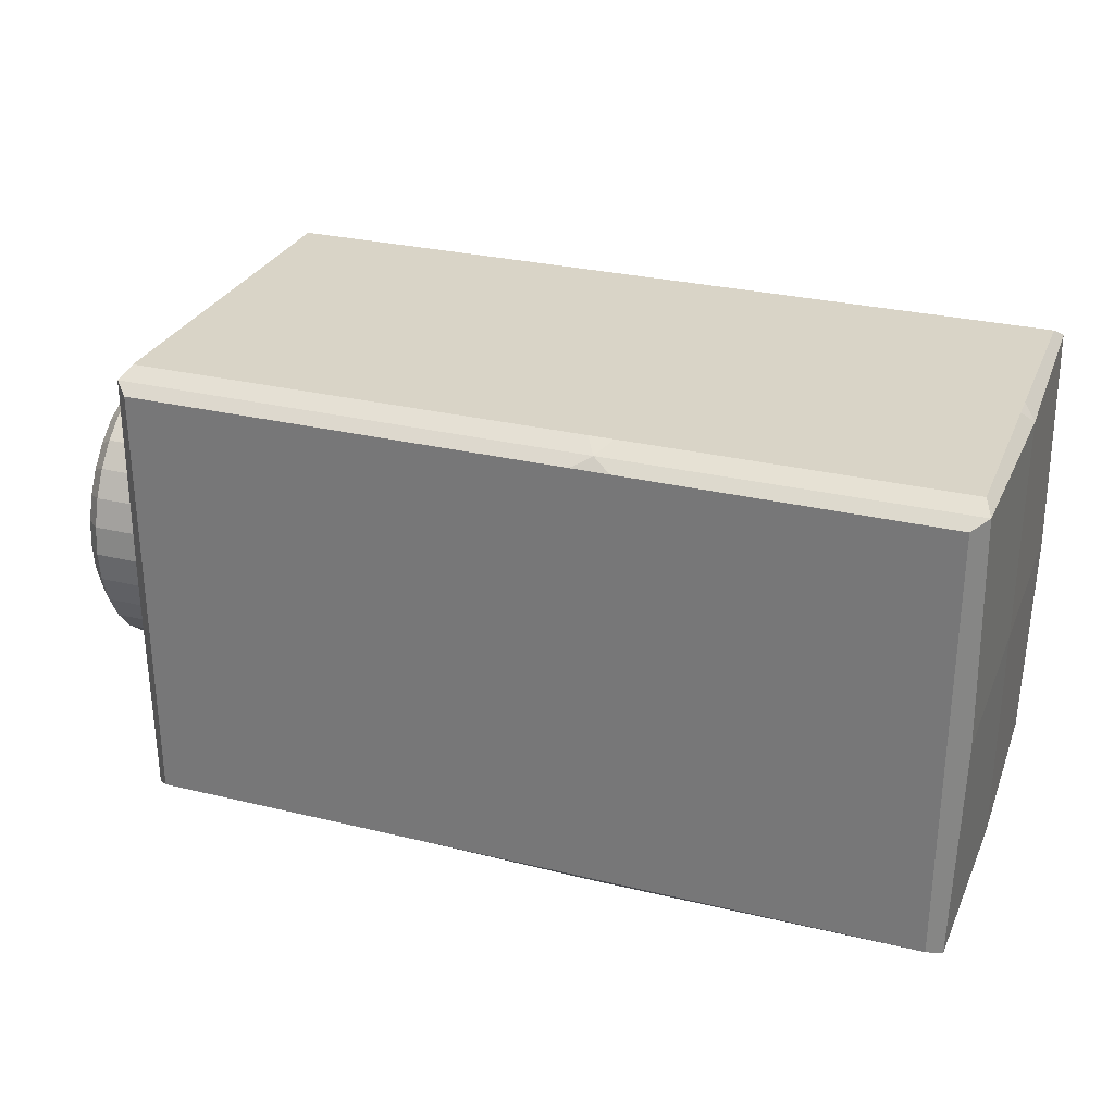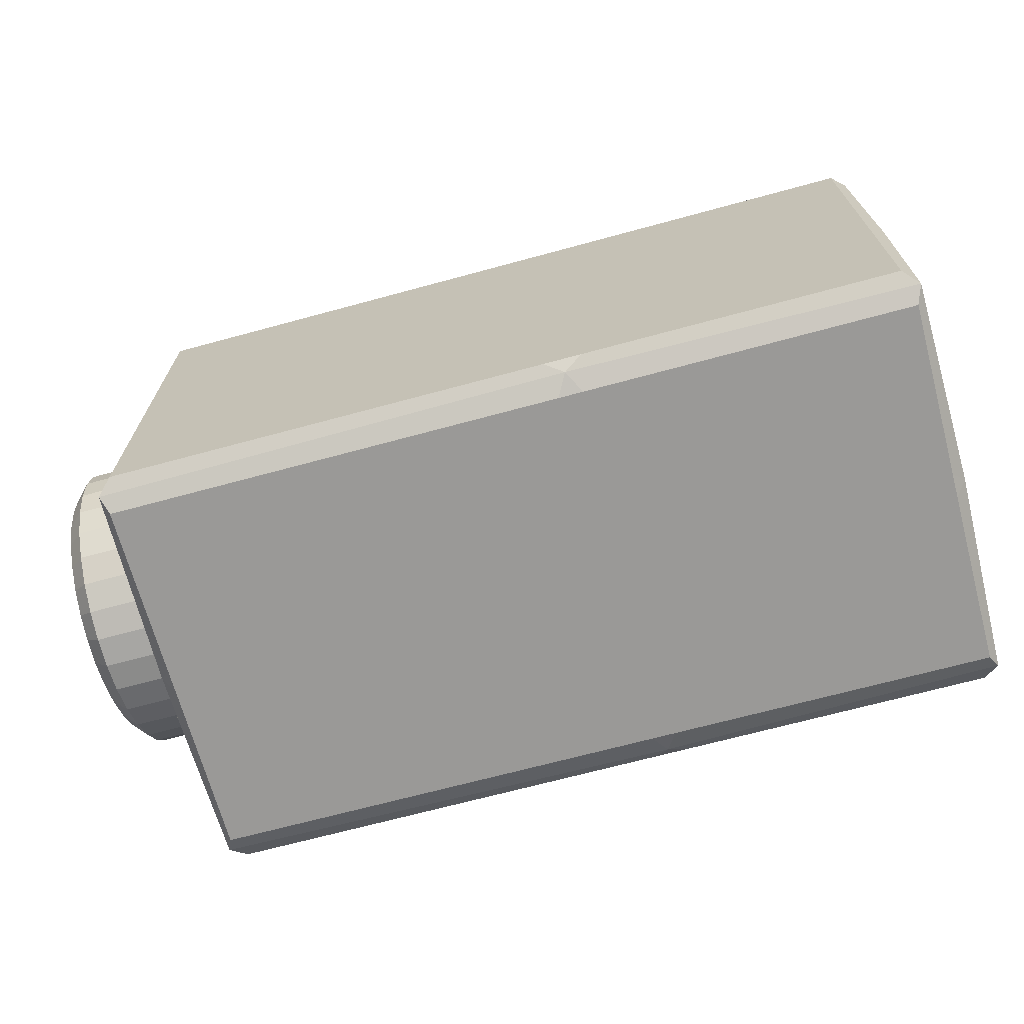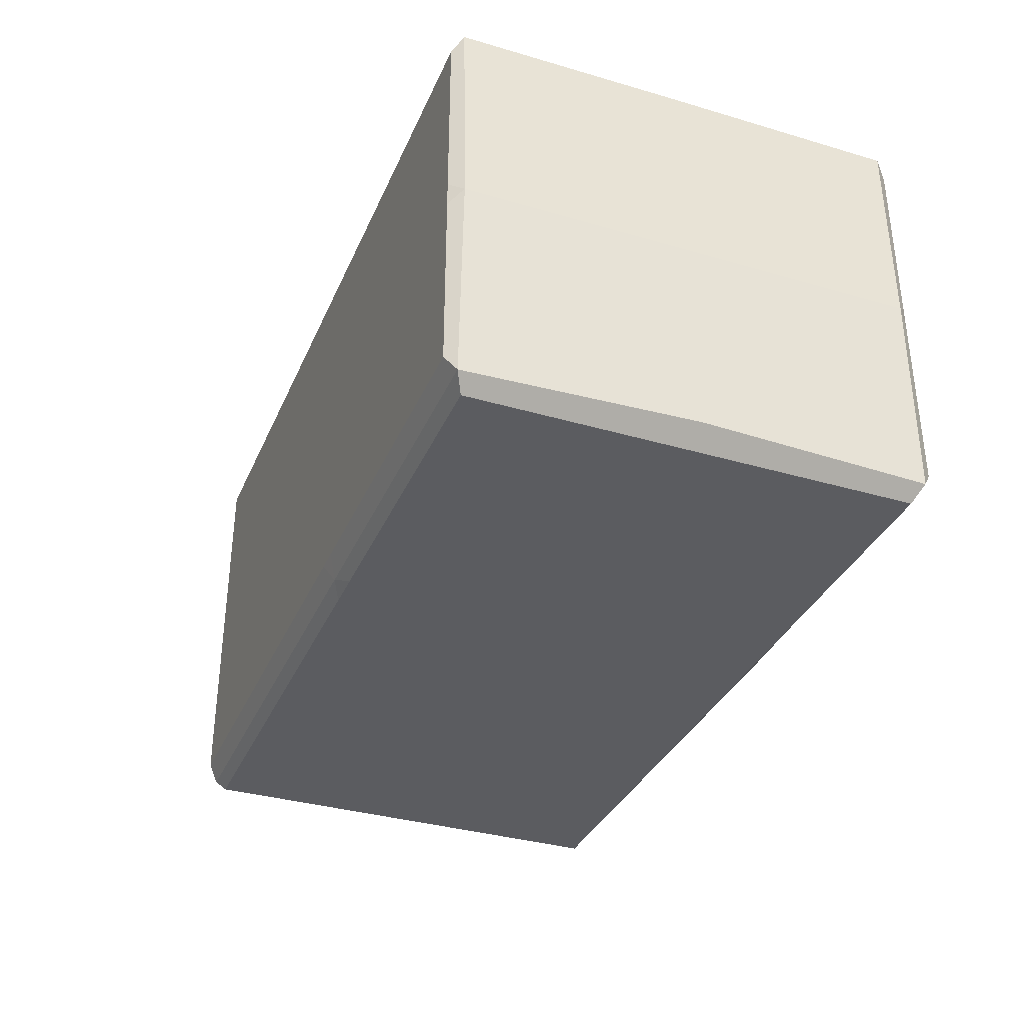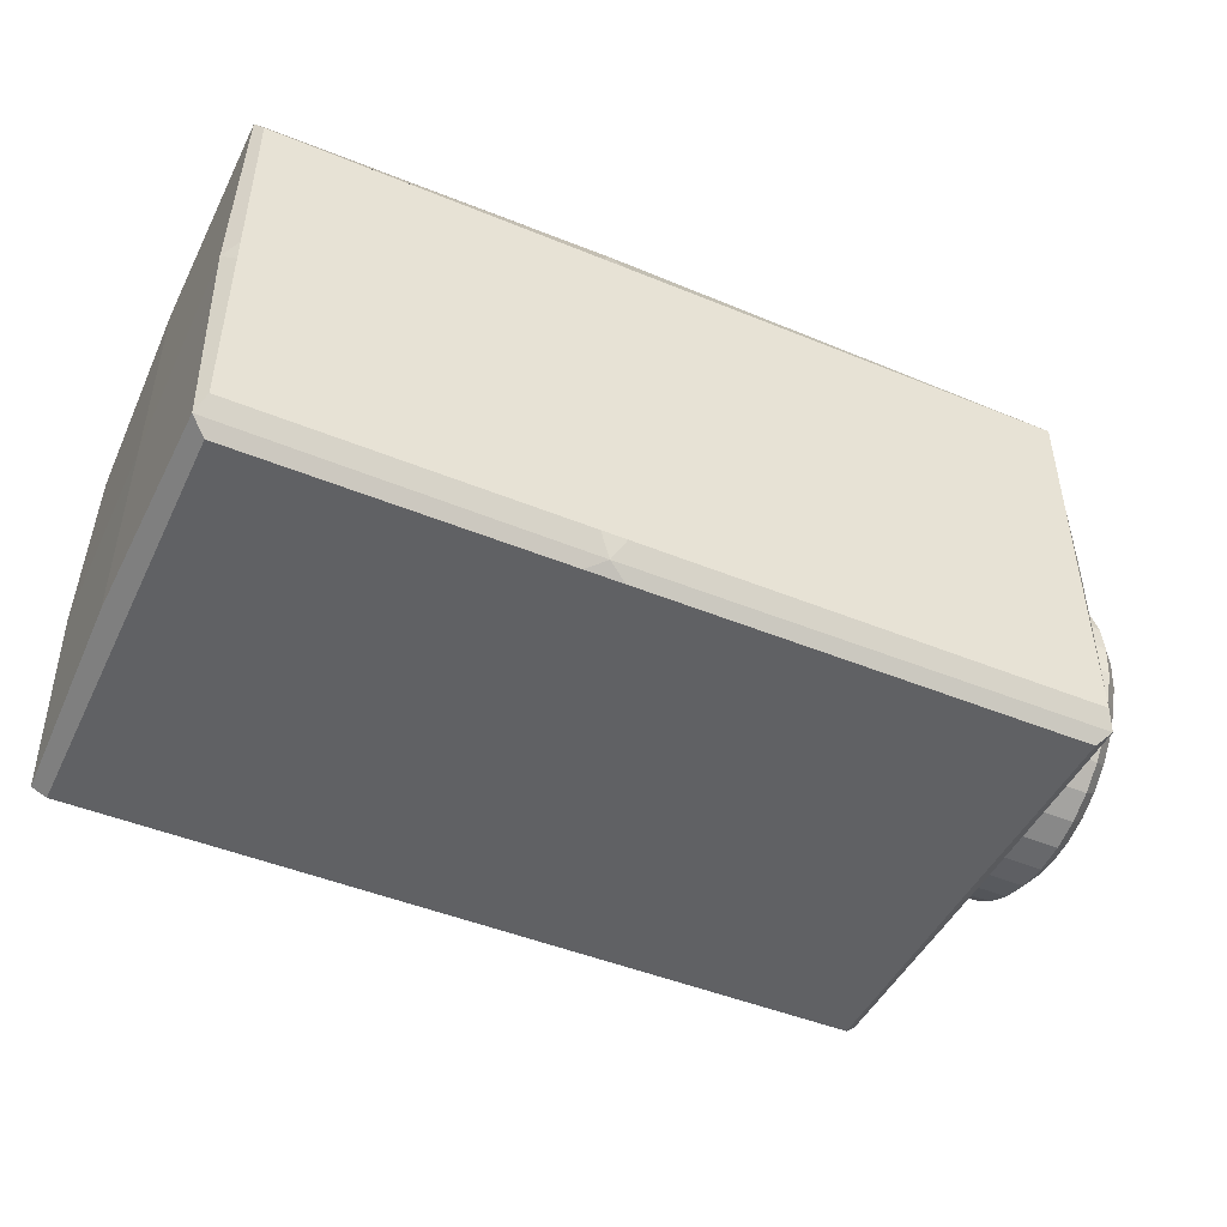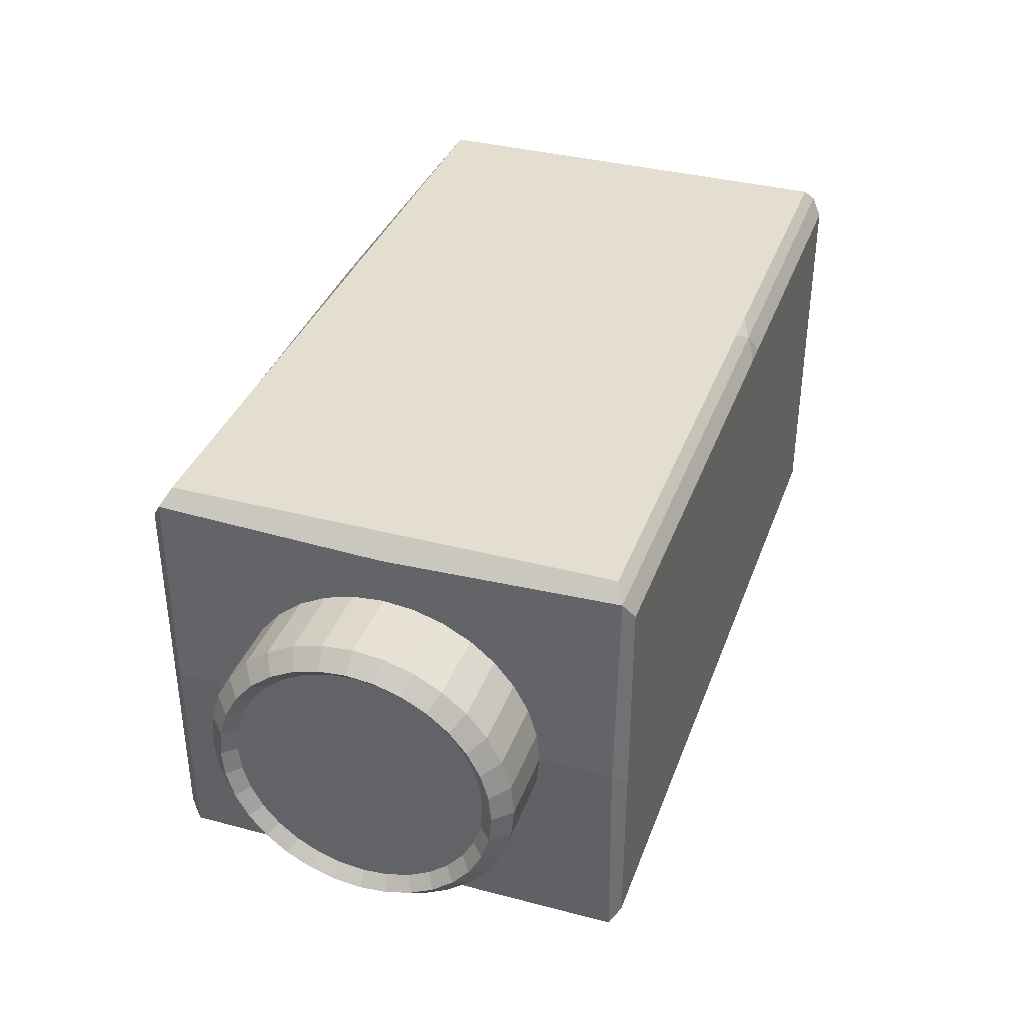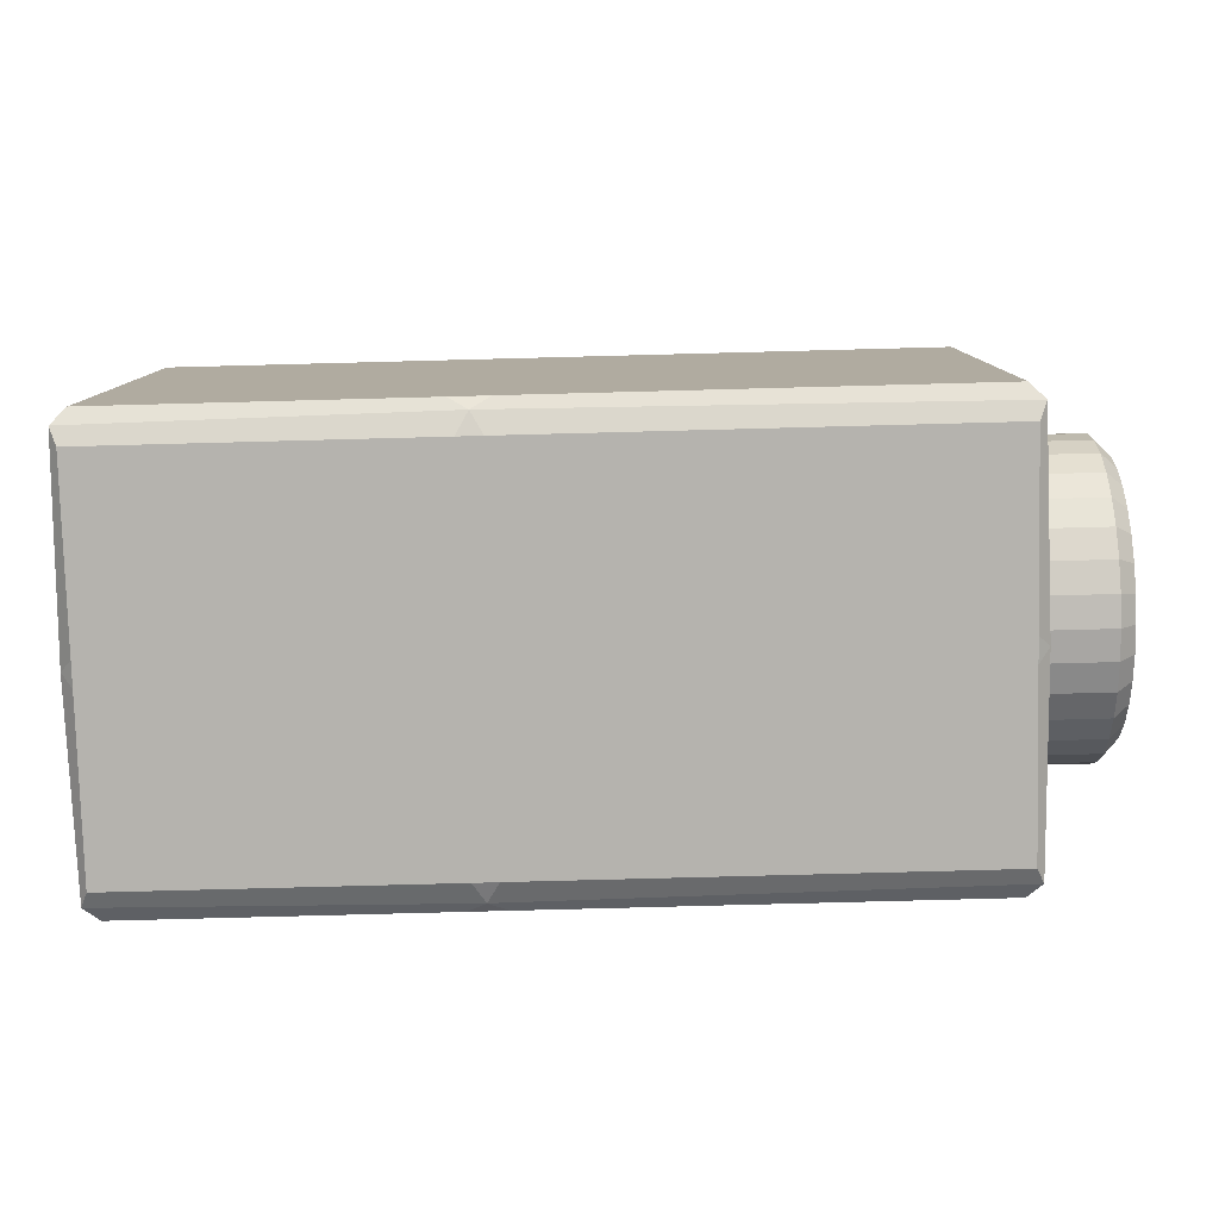
<metadata>
{"format":"obj","ext":"obj","renderer":"f3d","projection":"perspective","resolution":1024,"background":"white","views":[{"elev":28.8,"azim":-160.1,"up":"+Z"},{"elev":-69.0,"azim":-164.8,"up":"+Z"},{"elev":-34.8,"azim":-111.4,"up":"+Y"},{"elev":-47.0,"azim":-24.9,"up":"+Y"},{"elev":36.4,"azim":108.9,"up":"+Y"},{"elev":-79.9,"azim":1.5,"up":"+Z"}]}
</metadata>
<code>
o LightingFixtureBody_Cube
v 1 0 0
v -0.7317 0 0
v 0.9606 0.4586 -0.4586
v 0.9606 -0.4627 -0.4586
v -0.6923 0.4586 -0.4586
v -0.6923 -0.4627 -0.4586
v -0.7317 -0.4233 0
v -0.6923 -0.4627 0
v -0.03943 -0.4627 -0.4586
v 0.03943 -0.4627 -0.4586
v 1 0.4192 0
v 0.9606 0.4586 0
v -0.6923 0.4586 0
v -0.7317 0.4192 0
v 0.03943 0.4586 -0.4586
v -0.03943 0.4586 -0.4586
v 0.9606 -0.4627 0
v 1 -0.4233 0
v -0.03943 -0.4627 0
v 0.03943 -0.4627 0
v 0.03943 0.4586 0
v -0.03943 0.4586 0
v 0.9744 -0.02559 -0.498
v 0.9744 0.02559 -0.498
v 1 0 -0.4724
v -0.7062 -0.02559 -0.498
v -0.7317 0 -0.4724
v -0.7062 0.02559 -0.498
v 0.02559 -0.02559 -0.498
v -0.02559 -0.02559 -0.498
v -0.02559 0.02559 -0.498
v 0.02559 0.02559 -0.498
v 0.9744 0.3936 -0.498
v 0.991 0.4283 -0.4762
v 0.9744 -0.3977 -0.498
v 0.991 -0.4324 -0.4762
v -0.7062 0.3936 -0.498
v -0.7227 0.4283 -0.4762
v -0.7062 -0.3977 -0.498
v -0.7227 -0.4324 -0.4762
v -0.02559 -0.3977 -0.498
v 0.02559 -0.3977 -0.498
v 0 -0.4414 -0.4799
v 0.02559 0.3936 -0.498
v -0.02559 0.3936 -0.498
v 0 0.4373 -0.4799
v 0.9606 0.4586 0.4586
v 0.9606 -0.4627 0.4586
v -0.6923 0.4586 0.4586
v -0.6923 -0.4627 0.4586
v -0.03943 -0.4627 0.4586
v 0.03943 -0.4627 0.4586
v 0.03943 0.4586 0.4586
v -0.03943 0.4586 0.4586
v 0.9744 -0.02559 0.498
v 0.9744 0.02559 0.498
v 1 0 0.4724
v -0.7062 -0.02559 0.498
v -0.7317 0 0.4724
v -0.7062 0.02559 0.498
v 0.02559 -0.02559 0.498
v -0.02559 -0.02559 0.498
v -0.02559 0.02559 0.498
v 0.02559 0.02559 0.498
v 0.9744 0.3936 0.498
v 0.991 0.4283 0.4762
v 0.9744 -0.3977 0.498
v 0.991 -0.4324 0.4762
v -0.7062 0.3936 0.498
v -0.7227 0.4283 0.4762
v -0.7062 -0.3977 0.498
v -0.7227 -0.4324 0.4762
v -0.02559 -0.3977 0.498
v 0.02559 -0.3977 0.498
v 0 -0.4414 0.4799
v 0.02559 0.3936 0.498
v -0.02559 0.3936 0.498
v 0 0.4373 0.4799
f 7 2 27 40
f 42 29 23 35
f 16 5 13 22
f 3 12 11 34
f 6 9 19 8
f 10 4 17 20
f 25 34 11 1
f 2 14 38 27
f 39 26 30 41
f 36 25 1 18
f 28 37 45 31
f 15 46 16
f 9 43 10
f 6 8 7 40
f 4 10 43 36
f 5 16 46 38
f 9 6 40 43
f 17 4 36 18
f 15 3 34 46
f 13 5 38 14
f 10 20 19 9
f 16 22 21 15
f 3 15 21 12
f 23 24 25
f 26 27 28
f 29 30 31 32
f 41 42 43
f 44 45 46
f 32 24 23 29
f 28 31 30 26
f 39 41 43 40
f 33 44 46 34
f 42 35 36 43
f 45 37 38 46
f 31 45 44 32
f 34 25 24 33
f 35 23 25 36
f 41 30 29 42
f 37 28 27 38
f 40 27 26 39
f 32 44 33 24
f 7 72 59 2
f 74 67 55 61
f 54 22 13 49
f 47 66 11 12
f 50 8 19 51
f 52 20 17 48
f 57 1 11 66
f 2 59 70 14
f 71 73 62 58
f 68 18 1 57
f 60 63 77 69
f 53 54 78
f 51 52 75
f 50 72 7 8
f 48 68 75 52
f 49 70 78 54
f 51 75 72 50
f 17 18 68 48
f 53 78 66 47
f 13 14 70 49
f 52 51 19 20
f 54 53 21 22
f 47 12 21 53
f 55 57 56
f 58 60 59
f 61 64 63 62
f 73 75 74
f 76 78 77
f 64 61 55 56
f 60 58 62 63
f 71 72 75 73
f 65 66 78 76
f 74 75 68 67
f 77 78 70 69
f 63 64 76 77
f 66 65 56 57
f 67 68 57 55
f 73 74 61 62
f 69 70 59 60
f 72 71 58 59
f 64 56 65 76
o LightingFixtureLens_Cylinder
v 1.19 -0 -0.2869
v 1.156 -0 -0.3216
v 1.19 -0.05598 -0.2814
v 1.156 -0.06275 -0.3155
v 1.19 -0.1098 -0.2651
v 1.156 -0.1231 -0.2972
v 1.19 -0.1594 -0.2386
v 1.156 -0.1787 -0.2674
v 1.19 -0.2029 -0.2029
v 1.156 -0.2274 -0.2274
v 1.19 -0.2386 -0.1594
v 1.156 -0.2674 -0.1787
v 1.19 -0.2651 -0.1098
v 1.156 -0.2972 -0.1231
v 1.19 -0.2814 -0.05598
v 1.156 -0.3155 -0.06275
v 1.19 -0.2869 0
v 1.156 -0.3216 0
v 1.19 -0.2814 0.05598
v 1.156 -0.3155 0.06275
v 1.19 -0.2651 0.1098
v 1.156 -0.2972 0.1231
v 1.19 -0.2386 0.1594
v 1.156 -0.2674 0.1787
v 1.19 -0.2029 0.2029
v 1.156 -0.2274 0.2274
v 1.19 -0.1594 0.2386
v 1.156 -0.1787 0.2674
v 1.19 -0.1098 0.2651
v 1.156 -0.1231 0.2972
v 1.19 -0.05598 0.2814
v 1.156 -0.06275 0.3155
v 1.19 0 0.2869
v 1.156 0 0.3216
v 1.19 0.05598 0.2814
v 1.156 0.06275 0.3155
v 1.19 0.1098 0.2651
v 1.156 0.1231 0.2972
v 1.19 0.1594 0.2386
v 1.156 0.1787 0.2674
v 1.19 0.2029 0.2029
v 1.156 0.2274 0.2274
v 1.19 0.2386 0.1594
v 1.156 0.2674 0.1787
v 1.19 0.2651 0.1098
v 1.156 0.2972 0.1231
v 1.19 0.2814 0.05598
v 1.156 0.3155 0.06275
v 1.19 0.2869 -0
v 1.156 0.3216 -0
v 1.19 0.2814 -0.05598
v 1.156 0.3155 -0.06275
v 1.19 0.2651 -0.1098
v 1.156 0.2972 -0.1231
v 1.19 0.2386 -0.1594
v 1.156 0.2674 -0.1787
v 1.19 0.2029 -0.2029
v 1.156 0.2274 -0.2274
v 1.19 0.1594 -0.2386
v 1.156 0.1787 -0.2674
v 1.19 0.1098 -0.2651
v 1.156 0.1231 -0.2972
v 1.19 0.05598 -0.2814
v 1.156 0.06275 -0.3155
v 1.166 -0 -0.2605
v 1.166 -0.05082 -0.2555
v 1.166 -0.09969 -0.2407
v 1.166 -0.1447 -0.2166
v 1.166 -0.1842 -0.1842
v 1.166 -0.2166 -0.1447
v 1.166 -0.2407 -0.09969
v 1.166 -0.2555 -0.05082
v 1.166 -0.2605 0
v 1.166 -0.2555 0.05082
v 1.166 -0.2407 0.09969
v 1.166 -0.2166 0.1447
v 1.166 -0.1842 0.1842
v 1.166 -0.1447 0.2166
v 1.166 -0.09969 0.2407
v 1.166 -0.05082 0.2555
v 1.166 0 0.2605
v 1.166 0.05082 0.2555
v 1.166 0.09969 0.2407
v 1.166 0.1447 0.2166
v 1.166 0.1842 0.1842
v 1.166 0.2166 0.1447
v 1.166 0.2407 0.09969
v 1.166 0.2555 0.05082
v 1.166 0.2605 -0
v 1.166 0.2555 -0.05082
v 1.166 0.2407 -0.09969
v 1.166 0.2166 -0.1447
v 1.166 0.1842 -0.1842
v 1.166 0.1447 -0.2166
v 1.166 0.09969 -0.2407
v 1.166 0.05082 -0.2555
v 0.9887 -0 -0.3216
v 0.9887 -0.06275 -0.3155
v 0.9887 0.06275 -0.3155
v 0.9887 -0.1231 -0.2972
v 0.9887 -0.1787 -0.2674
v 0.9887 -0.2274 -0.2274
v 0.9887 -0.2674 -0.1787
v 0.9887 -0.2972 -0.1231
v 0.9887 -0.3155 -0.06275
v 0.9887 -0.3216 0
v 0.9887 -0.3155 0.06275
v 0.9887 -0.2972 0.1231
v 0.9887 -0.2674 0.1787
v 0.9887 -0.2274 0.2274
v 0.9887 -0.1787 0.2674
v 0.9887 -0.1231 0.2972
v 0.9887 -0.06275 0.3155
v 0.9887 0 0.3216
v 0.9887 0.06275 0.3155
v 0.9887 0.1231 0.2972
v 0.9887 0.1787 0.2674
v 0.9887 0.2274 0.2274
v 0.9887 0.2674 0.1787
v 0.9887 0.2972 0.1231
v 0.9887 0.3155 0.06275
v 0.9887 0.3216 -0
v 0.9887 0.3155 -0.06275
v 0.9887 0.2972 -0.1231
v 0.9887 0.2674 -0.1787
v 0.9887 0.2274 -0.2274
v 0.9887 0.1787 -0.2674
v 0.9887 0.1231 -0.2972
f 177 142 80 175
f 178 84 86 179
f 179 86 88 180
f 180 88 90 181
f 181 90 92 182
f 182 92 94 183
f 183 94 96 184
f 184 96 98 185
f 185 98 100 186
f 186 100 102 187
f 187 102 104 188
f 188 104 106 189
f 189 106 108 190
f 190 108 110 191
f 191 110 112 192
f 192 112 114 193
f 193 114 116 194
f 194 116 118 195
f 195 118 120 196
f 196 120 122 197
f 197 122 124 198
f 198 124 126 199
f 199 126 128 200
f 200 128 130 201
f 201 130 132 202
f 202 132 134 203
f 203 134 136 204
f 204 136 138 205
f 205 138 140 206
f 206 140 142 177
f 175 80 82 176
f 176 82 84 178
f 82 80 79 81
f 84 82 81 83
f 86 84 83 85
f 88 86 85 87
f 90 88 87 89
f 92 90 89 91
f 94 92 91 93
f 96 94 93 95
f 98 96 95 97
f 100 98 97 99
f 102 100 99 101
f 104 102 101 103
f 106 104 103 105
f 108 106 105 107
f 110 108 107 109
f 112 110 109 111
f 114 112 111 113
f 116 114 113 115
f 118 116 115 117
f 120 118 117 119
f 122 120 119 121
f 124 122 121 123
f 126 124 123 125
f 128 126 125 127
f 130 128 127 129
f 132 130 129 131
f 134 132 131 133
f 136 134 133 135
f 138 136 135 137
f 140 138 137 139
f 142 140 139 141
f 80 142 141 79
f 105 103 155 156
f 144 143 174 173 172 171 170 169 168 167 166 165 164 163 162 161 160 159 158 157 156 155 154 153 152 151 150 149 148 147 146 145
f 123 121 164 165
f 141 139 173 174
f 97 95 151 152
f 115 113 160 161
f 133 131 169 170
f 79 141 174 143
f 89 87 147 148
f 107 105 156 157
f 125 123 165 166
f 81 79 143 144
f 99 97 152 153
f 117 115 161 162
f 135 133 170 171
f 91 89 148 149
f 109 107 157 158
f 127 125 166 167
f 83 81 144 145
f 101 99 153 154
f 119 117 162 163
f 137 135 171 172
f 93 91 149 150
f 111 109 158 159
f 129 127 167 168
f 85 83 145 146
f 103 101 154 155
f 121 119 163 164
f 139 137 172 173
f 95 93 150 151
f 113 111 159 160
f 131 129 168 169
f 87 85 146 147

</code>
